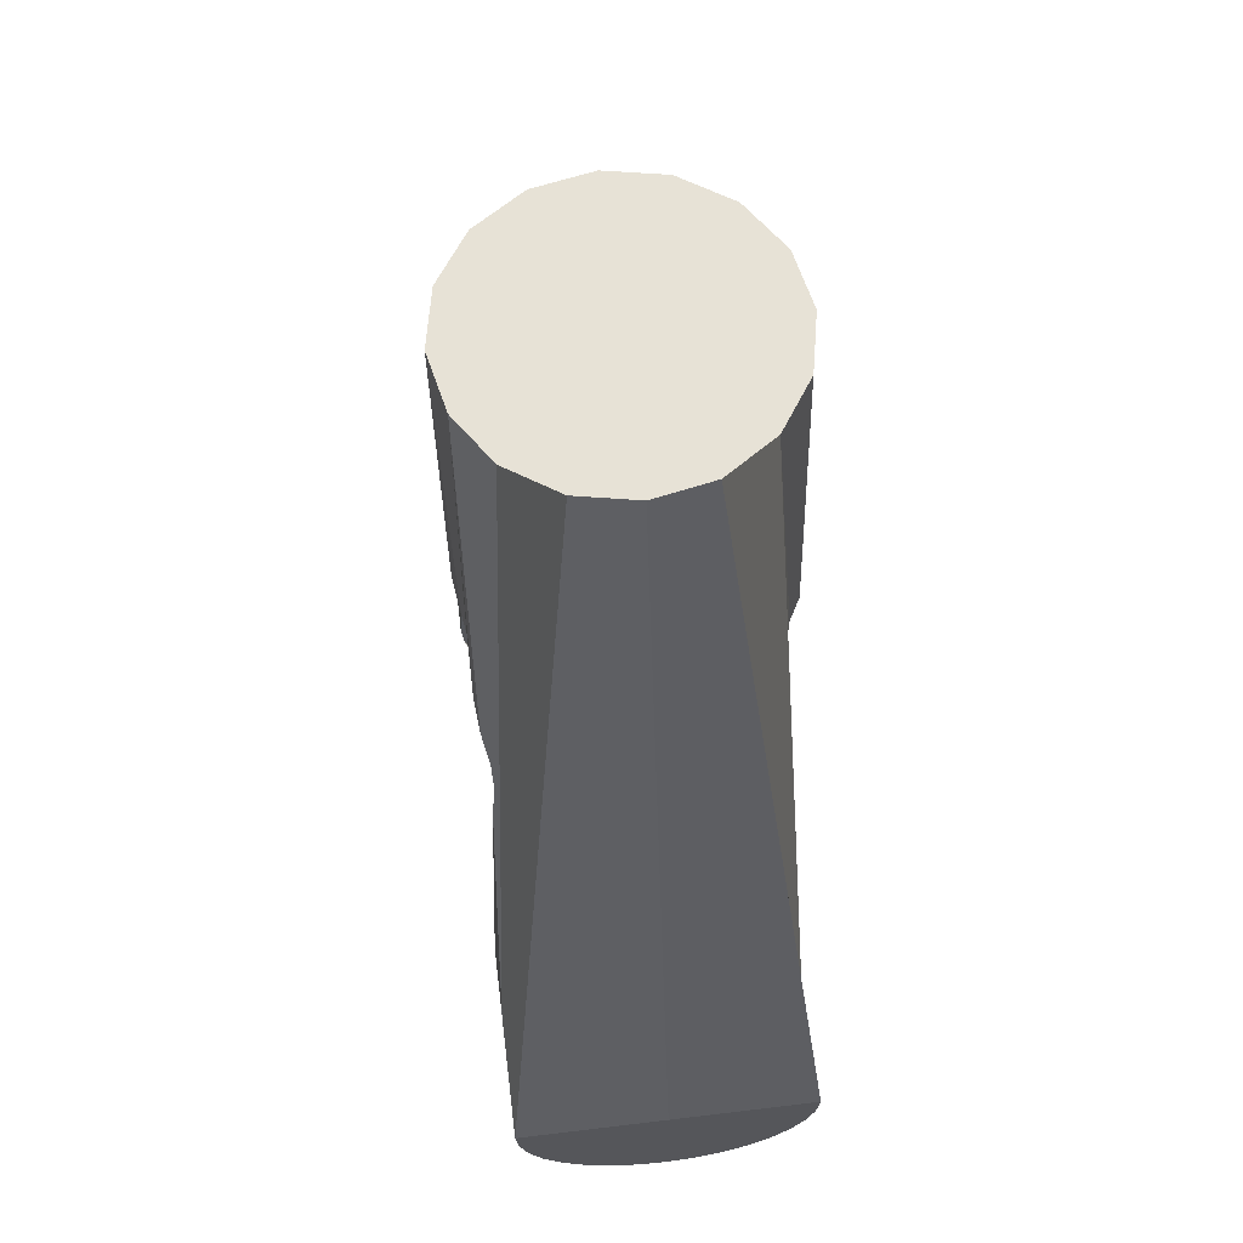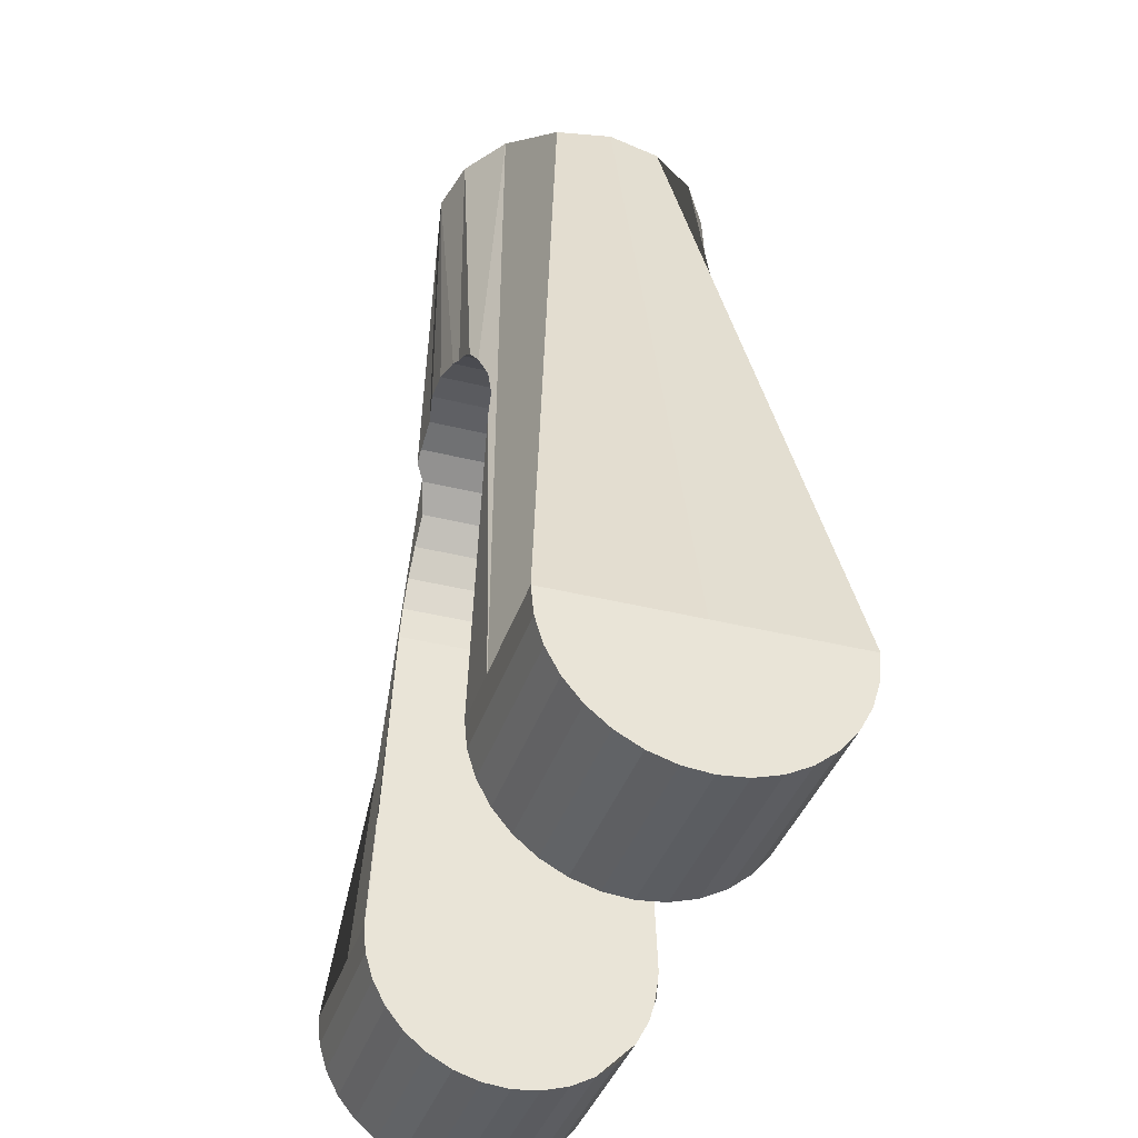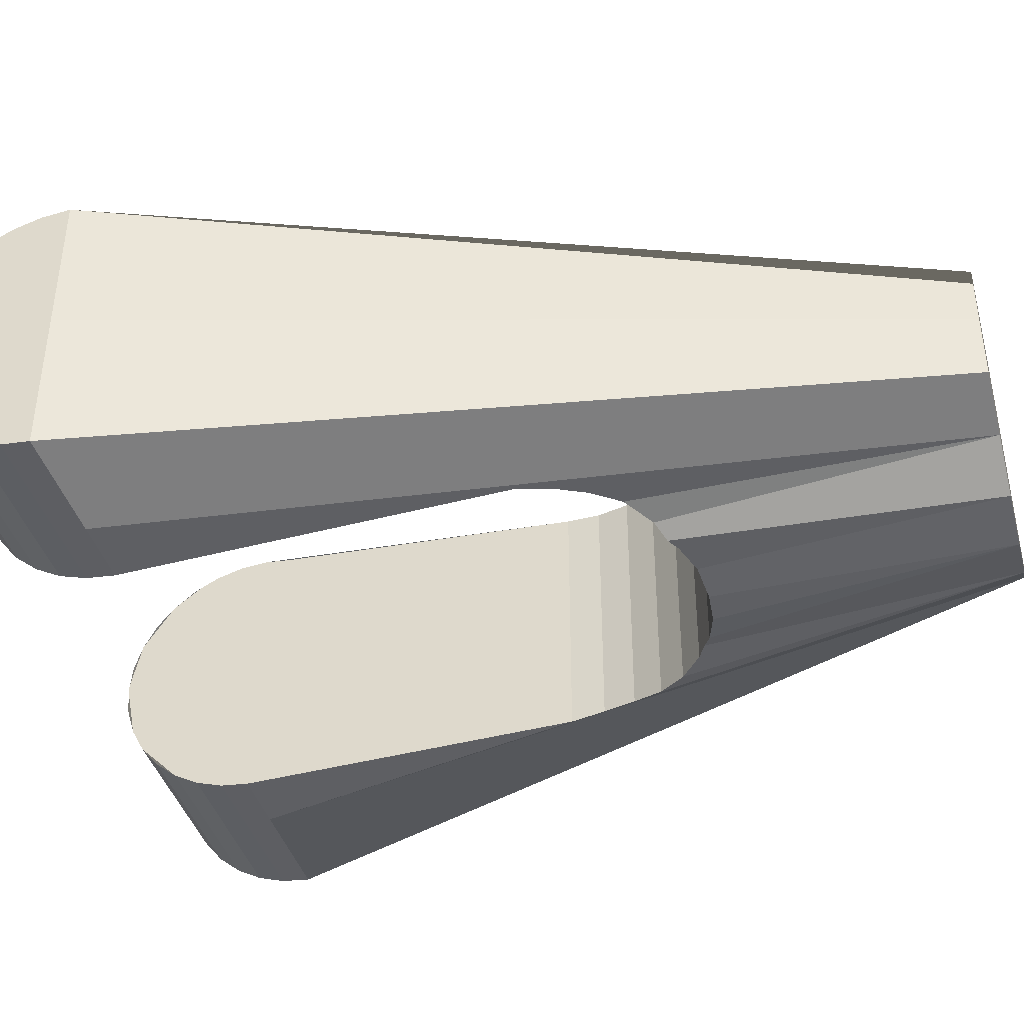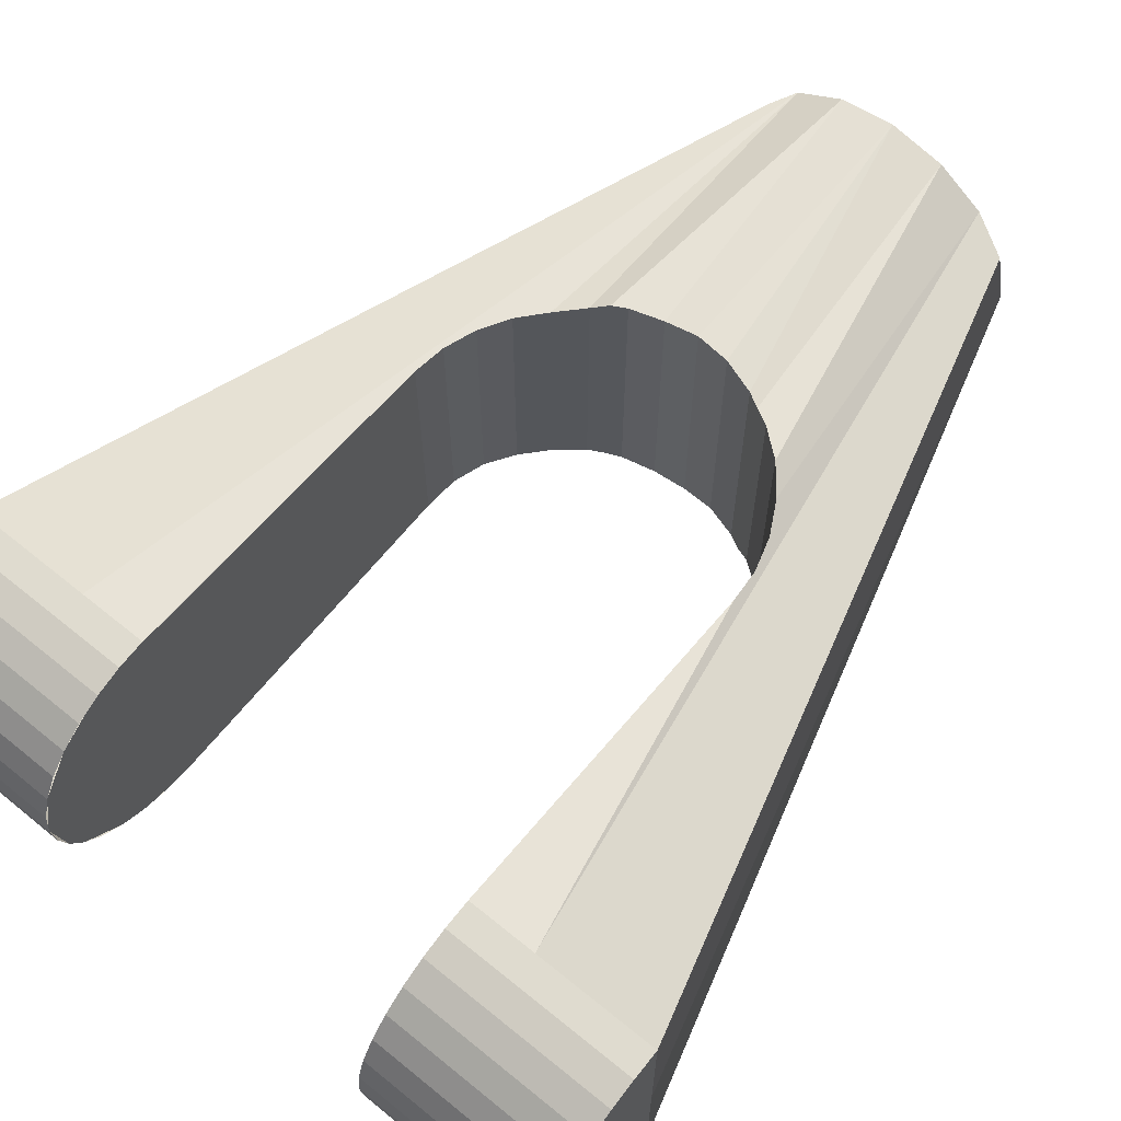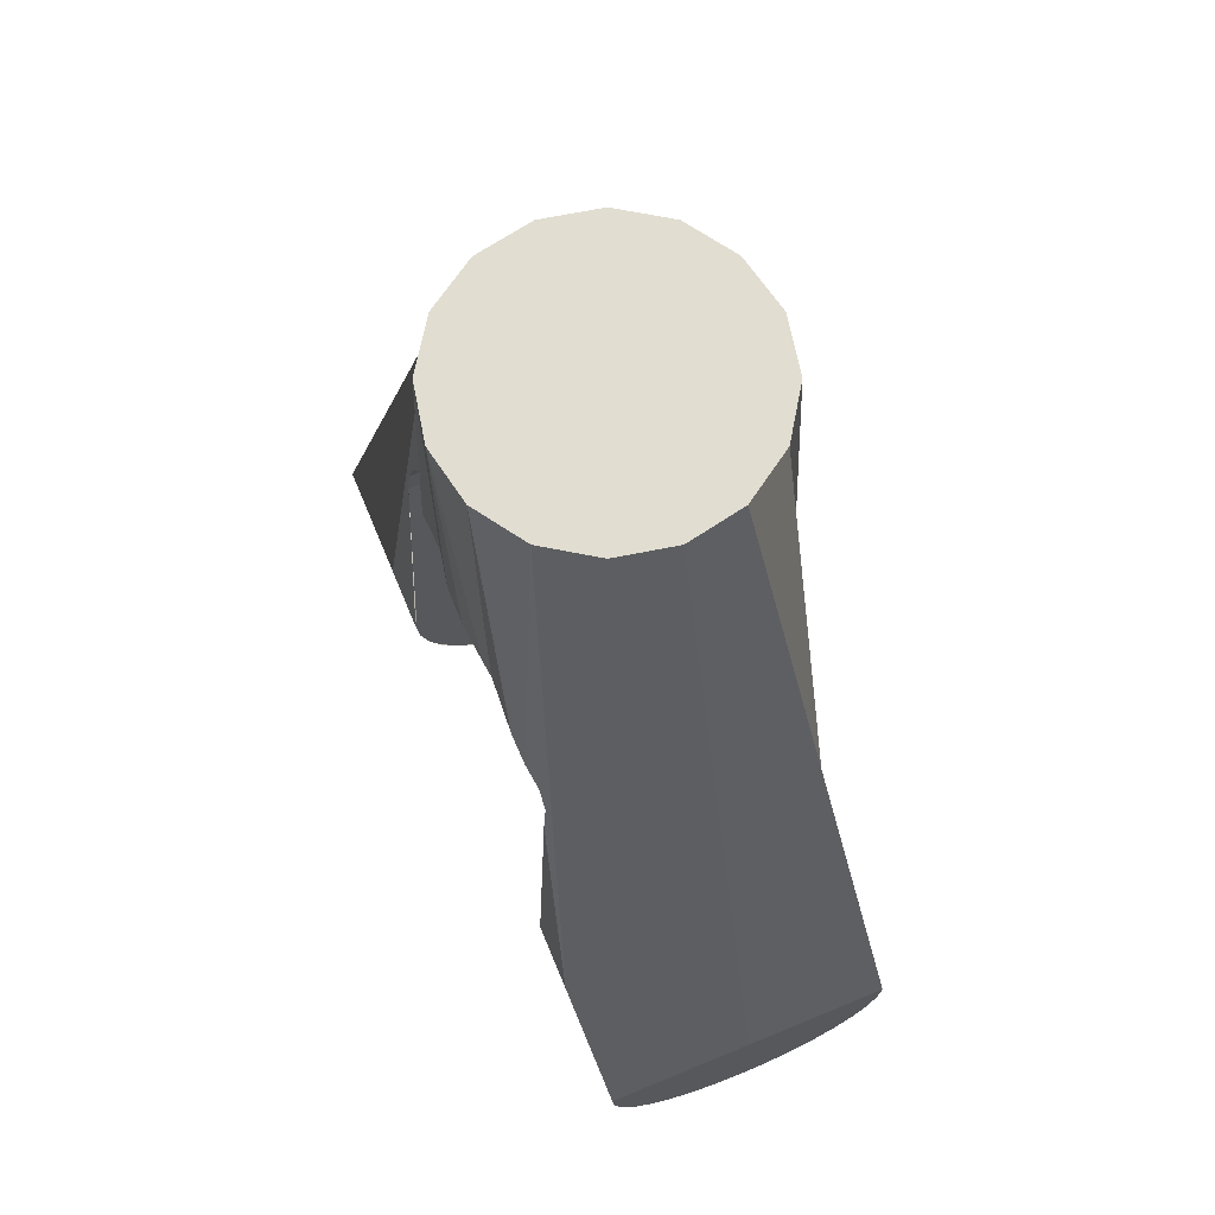
<metadata>
{"format":"obj","ext":"obj","renderer":"f3d","projection":"perspective","resolution":1024,"background":"white","views":[{"elev":63.0,"azim":-97.0,"up":"+Y"},{"elev":-38.6,"azim":72.5,"up":"+Y"},{"elev":-40.5,"azim":105.4,"up":"+Z"},{"elev":64.6,"azim":39.3,"up":"+Z"},{"elev":68.8,"azim":67.5,"up":"+Y"}]}
</metadata>
<code>
o Cylinder_Cylinder.005_Cylinder_Cylinder.007
v 1.2 -0.3827 0.9239
v 1.2 -0.4276 0.8999
v 1.2 -0.05072 0.995
v 1.2 -0.1444 -0.9858
v 1.2 -0.9808 -0.1951
v 1.2 -1 2e-06
v 1.2 -0.9808 0.1951
v 1.2 -0.8315 0.5556
v 1.2 -0.7071 0.7071
v 1.2 -0.5556 0.8315
v 1.2 -0.3827 -0.9239
v 1.2 -0.5556 -0.8315
v 1.2 -0.7071 -0.7071
v 1.2 -0.8315 -0.5556
v 1.2 -0.9659 -0.2441
v 1.2 -0.9239 0.3827
v 1.2 -0.1951 0.9808
v 1.2 -0.2439 0.966
v 1.2 -0.261 0.9608
v 1.2 -0.9239 -0.3827
v 1.2 -0.4208 0.1981
v 1.2 0.01287 0.9987
v 1.2 0.01287 0.9987
v -1.177 2.579 0.8626
v -1.2 -1e-06 -1
v -2e-06 3.545 -1
v 1.177 2.579 0.8892
v 0 3.545 1
v -1.177 2.579 -0.8888
v 1.177 2.579 -0.8626
v 0.6667 3.343 0.9537
v 0.5545 3.403 0.9529
v 0.2341 3.522 1
v -0.2341 3.522 -1
v 0.4592 3.454 -0.9522
v 0.5545 3.403 -0.9529
v 0.4592 3.454 0.9703
v -0.6667 3.343 0.8821
v -0.8485 3.194 0.8299
v -1.2 2.345 0.8751
v -0.8485 3.194 -0.9523
v -0.6667 3.343 -0.95
v 0.9978 3.012 -0.8396
v 1.109 2.804 -0.8507
v -1.109 2.804 0.8507
v -0.4592 3.454 0.9522
v -0.5545 3.403 0.9529
v -1.2 2.345 -0.913
v -0.9978 3.012 -0.9342
v -0.4592 3.454 -0.9684
v 0.2341 3.522 -0.9534
v 0.8485 3.194 -0.8299
v 0.6667 3.343 -0.8821
v 1.109 2.804 0.8966
v 0.9978 3.012 0.9355
v 0.8485 3.194 0.9558
v -0.2341 3.522 0.9534
v -1.109 2.804 -0.896
v -0.5576 3.401 -0.9492
v -0.9978 3.012 0.8396
v -1.2 0.1951 0.9808
v 1.2 2.345 0.9136
v 1.177 2.579 -0.8626
v 1.2 -1e-06 -1
v 1.2 2.345 0.9136
v 1.177 2.579 -0.8626
v 1.2 0.01287 0.9987
v 1.2 2.345 0.9136
v -1.2 -0.3827 -0.9239
v -1.2 -0.5556 -0.8315
v -1.2 -0.9239 -0.3827
v -1.2 -1 1e-06
v -1.2 -0.995 0.05072
v -1.2 -0.9239 0.3827
v -1.2 -0.7071 0.7071
v -1.2 -0.5106 0.8555
v -1.2 -0.3827 0.9239
v -1.2 -0.3339 0.9387
v -1.2 -0.1951 0.9808
v -1.2 -0.1444 0.9858
v -1.2 -0.2122 0.9756
v -1.2 -1e-06 -1
v -1.2 -0.2439 -0.966
v -1.2 -0 1
v -1.2 -0.8315 -0.5556
v -1.2 -0.05072 -0.995
v -1.2 -0.8763 -0.4716
v -1.2 -0.8555 -0.5106
v -1.2 -0.5505 0.09056
v -1.2 0.1951 0.9808
v -1.2 0.1872 0.9816
v -1.2 0.05072 0.995
f 25 61 48
f 61 40 48
f 24 29 48 40
f 24 45 58 29
f 45 60 49 58
f 39 41 49 60
f 38 42 41 39
f 38 47 59 42
f 46 50 59 47
f 34 50 46 57
f 26 34 57 28
f 26 28 33 51
f 37 35 51 33
f 32 36 35 37
f 31 53 36 32
f 31 56 52 53
f 43 52 56 55
f 43 55 54 44
f 27 63 44 54
f 27 62 63
f 21 11 4
f 64 66 67
f 67 66 65
f 67 21 64
f 18 21 17
f 17 21 3
f 23 21 22
f 3 21 23
f 2 21 1
f 1 21 19
f 19 21 18
f 21 4 64
f 10 21 2
f 8 21 9
f 9 21 10
f 7 21 16
f 16 21 8
f 5 21 6
f 6 21 7
f 20 21 15
f 15 21 5
f 13 21 14
f 14 21 20
f 11 21 12
f 12 21 13
f 72 74 73
f 82 86 89
f 75 89 74
f 75 76 89
f 90 89 91
f 91 89 92
f 89 83 69
f 89 69 70
f 70 85 89
f 71 72 89
f 71 89 87
f 72 73 89
f 72 89 74
f 73 74 89
f 76 77 89
f 77 78 89
f 78 81 89
f 79 80 89
f 79 89 81
f 80 84 89
f 85 88 89
f 88 87 89
f 83 89 86
f 84 92 89
f 82 89 90
l 30 63
l 30 44
l 65 68
o Cylinder_Cylinder.002_Cylinder_Cylinder.003
v -2.5 0 -1
v -2.5 -0.1951 -0.9808
v -2.5 0 0
v -2.5 -0.3827 -0.9239
v -2.5 -0.5556 -0.8315
v -2.5 -0.7071 -0.7071
v -2.5 -0.8315 -0.5556
v -2.5 -0.9239 -0.3827
v -2.5 -0.9808 -0.1951
v -2.5 -1 -0
v -2.5 -0.9808 0.1951
v -2.5 -0.9239 0.3827
v -2.5 -0.8315 0.5556
v -2.5 -0.7071 0.7071
v -2.5 -0.5556 0.8315
v -2.5 -0.3827 0.9239
v -2.5 -0.1951 0.9808
v -2.5 -0 1
v -0.9239 5.5 0.3827
v -1 5.5 -0
v -0.9239 5.5 -0.3827
f 93 94 95
f 95 94 96
f 95 96 97
f 95 97 98
f 95 98 99
f 95 99 100
f 95 100 101
f 95 101 102
f 95 102 103
f 95 103 104
f 95 104 105
f 95 105 106
f 95 106 107
f 95 107 108
f 95 108 109
f 95 109 110
f 110 111 112 95
f 95 112 113 93
o Cylinder_Cylinder.001_Cylinder_Cylinder.002
v 2.5 0 0
v 2.5 -0.1951 -0.9808
v 2.5 -1e-06 -1
v 2.5 -0.3827 -0.9239
v 2.5 -0.5556 -0.8315
v 2.5 -0.7071 -0.7071
v 2.5 -0.8315 -0.5556
v 2.5 -0.9239 -0.3827
v 2.5 -0.9808 -0.1951
v 2.5 -1 2e-06
v 2.5 -0.9808 0.1951
v 2.5 -0.9239 0.3827
v 2.5 -0.8315 0.5556
v 2.5 -0.7071 0.7071
v 2.5 -0.5556 0.8315
v 2.5 -0.3827 0.9239
v 2.5 -0.1951 0.9808
v 2.5 -1e-06 1
v 0.9239 5.5 -0.3827
v 1 5.5 1e-06
v 0.9239 5.5 0.3827
f 114 115 116
f 114 117 115
f 114 118 117
f 114 119 118
f 114 120 119
f 114 121 120
f 114 122 121
f 114 123 122
f 114 124 123
f 114 125 124
f 114 126 125
f 114 127 126
f 114 128 127
f 114 129 128
f 114 130 129
f 114 131 130
f 114 133 134 131
f 116 132 133 114
o Cylinder_Cylinder.000
v -2.5 0 -1
v -2.5 -0.1951 -0.9808
v 2.5 -0.1951 -0.9808
v 2.5 -1e-06 -1
v -2.5 -0.3827 -0.9239
v 2.5 -0.3827 -0.9239
v -2.5 -0.5556 -0.8315
v 2.5 -0.5556 -0.8315
v -2.5 -0.7071 -0.7071
v 2.5 -0.7071 -0.7071
v -2.5 -0.8315 -0.5556
v 2.5 -0.8315 -0.5556
v -2.5 -0.9239 -0.3827
v 2.5 -0.9239 -0.3827
v -2.5 -0.9808 -0.1951
v 2.5 -0.9808 -0.1951
v -2.5 -1 -0
v 2.5 -1 2e-06
v -2.5 -0.9808 0.1951
v 2.5 -0.9808 0.1951
v -2.5 -0.9239 0.3827
v 2.5 -0.9239 0.3827
v -2.5 -0.8315 0.5556
v 2.5 -0.8315 0.5556
v -2.5 -0.7071 0.7071
v 2.5 -0.7071 0.7071
v -2.5 -0.5556 0.8315
v 2.5 -0.5556 0.8315
v -2.5 -0.3827 0.9239
v 2.5 -0.3827 0.9239
v -2.5 -0.1951 0.9808
v 2.5 -0.1951 0.9808
v -2.5 -0 1
v 2.5 -1e-06 1
v 0 5.5 1
v -0.01081 5.5 0.005776
v 0.3827 5.5 0.9239
v -0.3827 5.5 0.9239
v 0 5.5 -1
v 0.3827 5.5 -0.9239
v -0.3874 5.5 -0.9178
v 0.7071 5.5 -0.7071
v 0.9239 5.5 -0.3827
v 1 5.5 1e-06
v 0.9239 5.5 0.3827
v 0.7071 5.5 0.7071
v -0.7071 5.5 0.7071
v -0.9239 5.5 0.3827
v -1 5.5 -0
v -0.9239 5.5 -0.3827
v -0.7071 5.5 -0.7071
v -1.667 -0 1
v -1.177 2.579 0.8626
v -1.2 -0.3655 -0.9291
v -1.2 -0.3827 -0.9239
v -1.2 -0.5556 -0.8315
v -1.2 -0.595 -0.7991
v -1.2 -0.6933 -0.7185
v -1.2 -0.7071 -0.7071
v -1.2 -0.9239 -0.3827
v -1.2 -0.9387 -0.3339
v -1.2 -0.9756 -0.2122
v -1.2 -0.9808 -0.1951
v -1.2 -1 1e-06
v -1.2 -0.995 0.05072
v -1.2 -0.9825 0.1773
v -1.2 -0.9808 0.1951
v -1.2 -0.9239 0.3827
v -1.2 -0.8999 0.4276
v -1.2 -0.8399 0.5398
v -1.2 -0.8315 0.5556
v -1.2 -0.7071 0.7071
v -1.2 -0.6677 0.7394
v -1.2 -0.5106 0.8555
v 1.2 -0.3827 0.9239
v 1.2 -0.4276 0.8999
v -1.2 -0.5556 0.8315
v -1.2 -0.5694 0.8201
v -1.2 -0.3827 0.9239
v -1.2 -0.3339 0.9387
v 1.2 -0 1
v 1.2 -0.05072 0.995
v -1.2 -0.1951 0.9808
v -1.2 -0.1444 0.9858
v -1.2 -0.2122 0.9756
v -1.667 0 -1
v -1.2 -1e-06 -1
v 0 3.545 -1
v -2e-06 3.545 -1
v 1.2 -0.01782 -0.9982
v 1.2 -1e-06 -1
v 1.2 -0.1951 -0.9808
v 1.2 -0.1444 -0.9858
v 1.667 -1e-06 1
v 1.177 2.579 0.8892
v 0 3.545 1
v 0 3.545 1
v -1.2 2.01 0.893
v -1.2 1.914 0.8981
v -1.2 1.809 0.9037
v -1.177 2.579 -0.8888
v -1.2 -0.1951 -0.9808
v -1.2 -0.2439 -0.966
v 1.2 2.345 0.9136
v 1.667 -1e-06 -1
v -1.2 1.741 0.9073
v -1.2 1.557 0.9171
v -1.2 1.274 0.9322
v 1.177 2.579 -0.8626
v -1.2 -0 1
v -1.2 0.8322 0.9557
v -1.2 -0.8315 -0.5556
v 0.6667 3.343 0.9537
v 0.5545 3.403 0.9529
v 0.2341 3.522 1
v -0.2341 3.522 -1
v 0.4592 3.454 -0.9522
v 0.5545 3.403 -0.9529
v 1.2 -0.9808 -0.1951
v 1.2 -1 2e-06
v 1.2 -0.9808 0.1951
v 1.2 -0.8315 0.5556
v 1.2 -0.7071 0.7071
v 1.2 -0.5556 0.8315
v 0.4592 3.454 0.9703
v -0.6667 3.343 0.8821
v -0.8485 3.194 0.8299
v -1.2 2.345 0.8751
v -0.8485 3.194 -0.9523
v -0.6667 3.343 -0.95
v 0.9978 3.012 -0.8396
v 1.109 2.804 -0.8507
v -1.2 -0.05072 -0.995
v 1.2 -0.3827 -0.9239
v -1.109 2.804 0.8507
v -0.4592 3.454 0.9522
v -0.5545 3.403 0.9529
v -1.2 2.345 -0.913
v -0.9978 3.012 -0.9342
v -0.4592 3.454 -0.9684
v 0.2341 3.522 -0.9534
v 0.8485 3.194 -0.8299
v 0.6667 3.343 -0.8821
v 1.109 2.804 0.8966
v 0.9978 3.012 0.9355
v 0.8485 3.194 0.9558
v -0.2341 3.522 0.9534
v -1.109 2.804 -0.896
v -0.5576 3.401 -0.9492
v -0.9978 3.012 0.8396
v 1.2 -0.5556 -0.8315
v 1.2 -0.7071 -0.7071
v 1.2 -0.8315 -0.5556
v -1.2 -0.8763 -0.4716
v 1.2 -0.966 -0.2439
v 1.2 -0.9659 -0.2441
v 1.2 -0.9239 0.3827
v 1.2 -0.1951 0.9808
v 1.2 -0.2439 0.966
v 1.2 -0.261 0.9608
v 1.2 -0.9239 -0.3827
v -1.2 -0.8555 -0.5106
v 1.2 -0.4208 0.1981
v 1.2 0.01287 0.9987
v 1.2 0.003562 0.9996
v 1.2 2.345 0.9136
v 1.2 0.1951 0.9808
v 1.2 0.1923 0.9811
f 169 171 170
f 169 170 172
f 173 170 174
f 173 175 170
f 174 170 176
f 176 170 177
f 177 170 178
f 178 170 179
f 179 170 180
f 180 170 171
f 172 170 181
f 181 170 182
f 182 170 183
f 183 170 184
f 184 170 185
f 185 170 175
f 186 187 181
f 139 188 189
f 141 190 191
f 143 192 193
f 147 194 195
f 149 196 197
f 151 198 199
f 153 200 201
f 155 202 203
f 157 204 205
f 159 206 207
f 164 209 210
f 161 211 208
f 161 212 211
f 163 213 214
f 168 215 216
f 165 217 218
f 165 219 217
f 220 221 135
f 222 223 173
f 138 224 225
f 137 226 227
f 180 229 228
f 215 168 228
f 169 231 230
f 186 233 232
f 186 234 233
f 220 185 235
f 136 236 237
f 229 238 228
f 239 138 225
f 186 241 240
f 186 242 241
f 239 243 176
f 186 167 244
f 242 186 245
f 171 248 247
f 169 230 249
f 250 173 223
f 251 174 252
f 259 169 249
f 260 181 261
f 262 186 232
f 175 264 263
f 265 176 266
f 136 267 236
f 181 187 269
f 172 271 270
f 187 186 262
f 272 220 235
f 220 272 221
f 175 263 273
f 274 173 250
f 275 174 251
f 276 176 265
f 176 276 277
f 180 279 278
f 171 247 280
f 281 172 270
f 185 282 235
f 264 175 283
f 229 180 278
f 186 240 234
f 266 176 243
f 261 181 284
f 284 181 269
f 186 244 245
f 168 179 180 228
f 186 181 182 167
f 135 184 185 220
f 239 176 177 138
f 135 221 267 136
f 268 140 142 285
f 286 144 146 287
f 147 145 288 194
f 150 253 289 290
f 253 150 152 254
f 255 154 156 291
f 256 158 160 257
f 258 162 164 210
f 163 161 208 213
f 166 292 293 294
f 292 166 168 216
f 167 165 218 244
f 169 172 281 231
f 172 181 260 271
f 175 273 282 185
f 175 173 274 283
f 176 277 252 174
f 138 137 227 224
f 139 136 237 188
f 285 142 144 286
f 143 141 191 192
f 287 146 148 295
f 145 246 296 288
f 295 148 150 290
f 149 147 195 196
f 254 152 154 255
f 153 151 199 200
f 291 156 158 256
f 157 155 203 204
f 257 160 162 258
f 161 159 207 212
f 209 164 166 294
f 165 163 214 219
f 259 248 171 169
f 268 226 137 140
f 139 189 190 141
f 143 193 246 145
f 149 197 198 151
f 153 201 202 155
f 157 205 206 159
f 279 180 171 280
f 222 173 174 275
f 239 225 243
f 298 299 297
f 215 228 300
l 301 302

</code>
